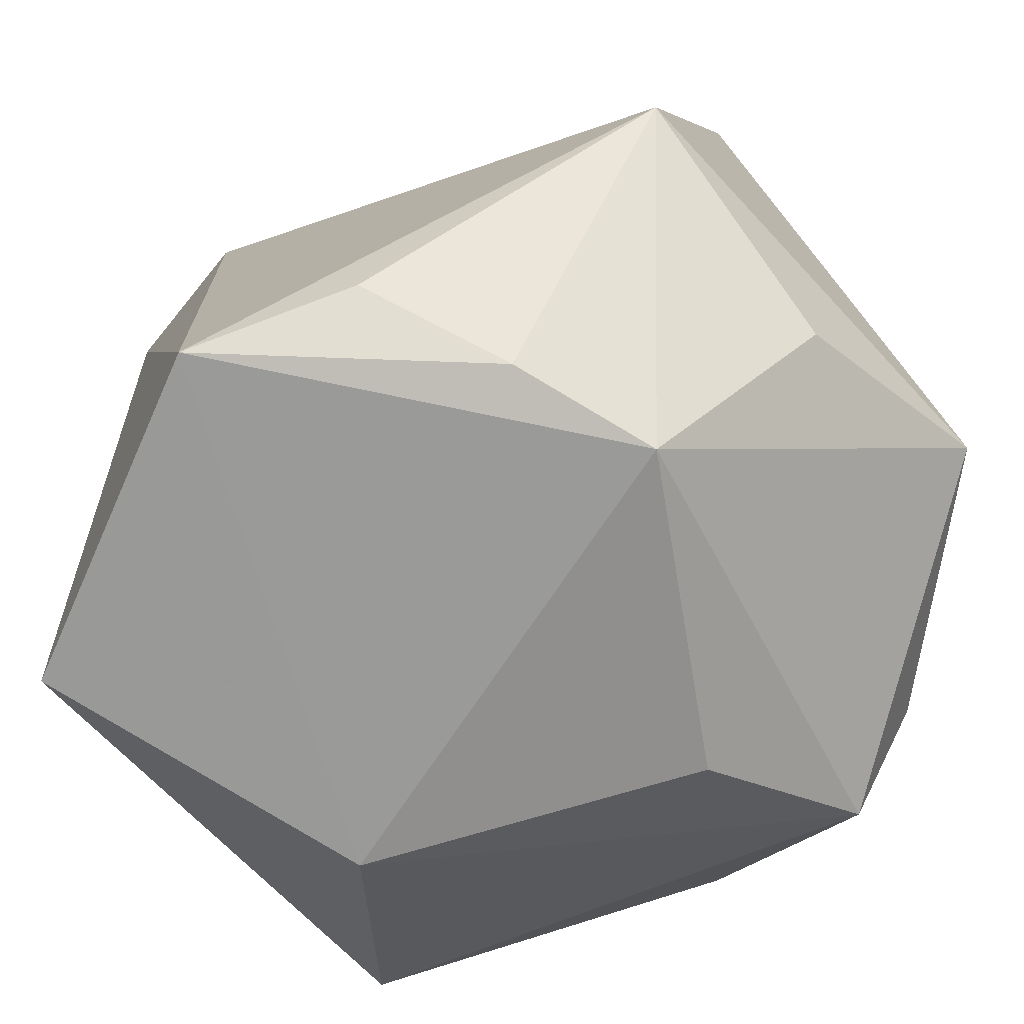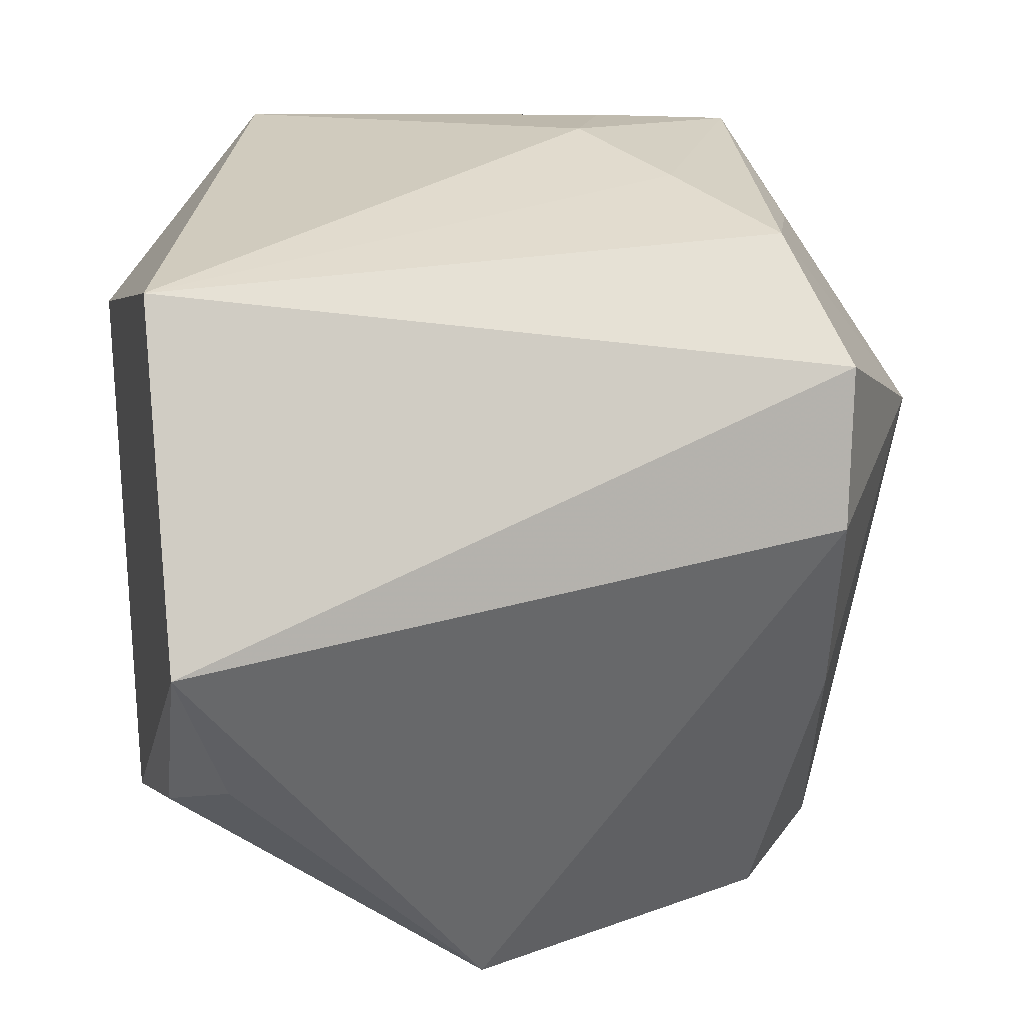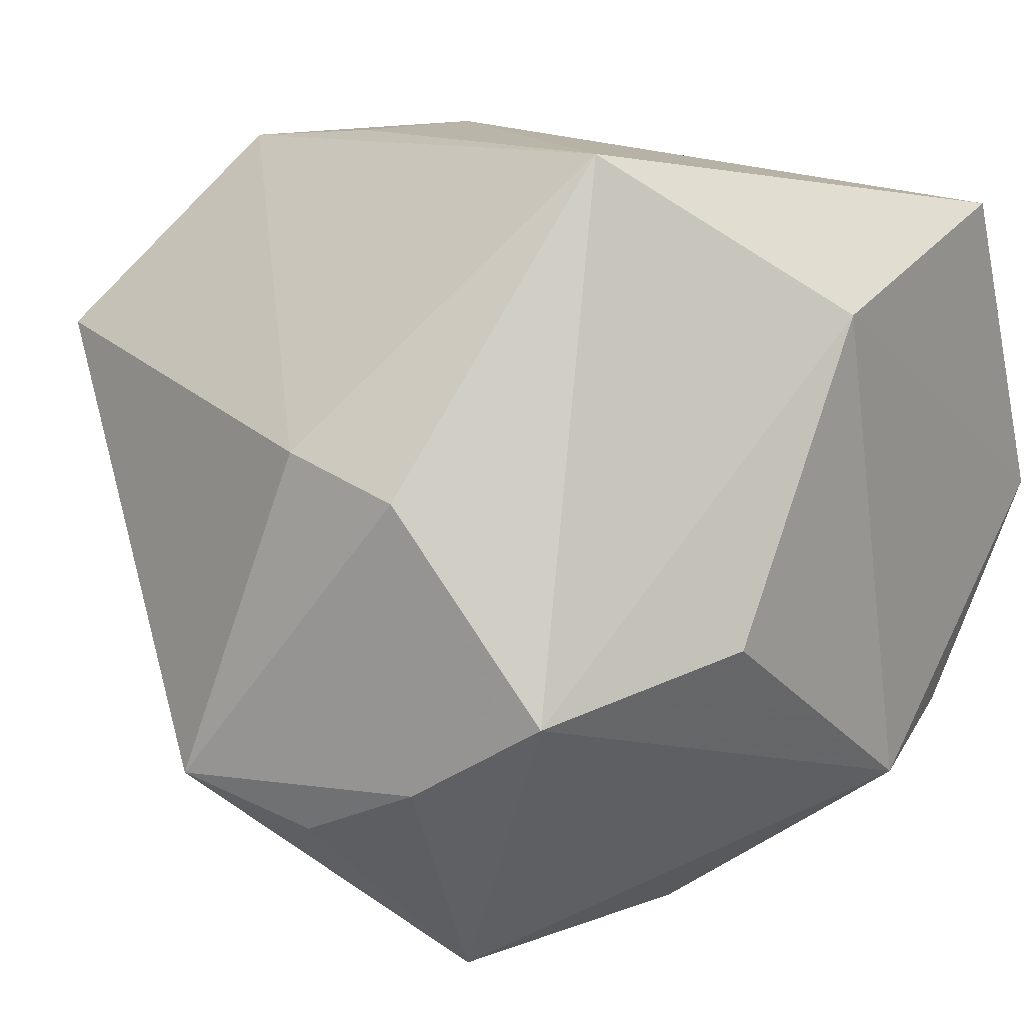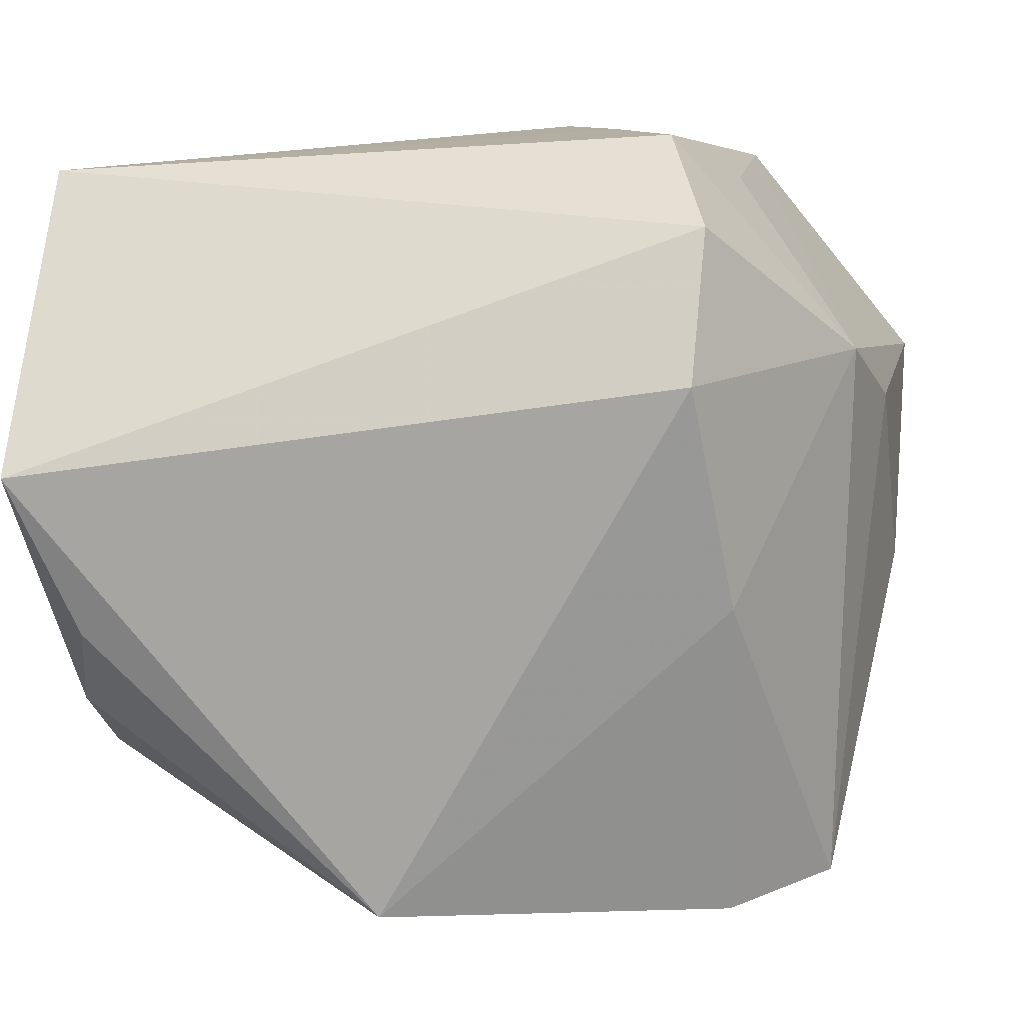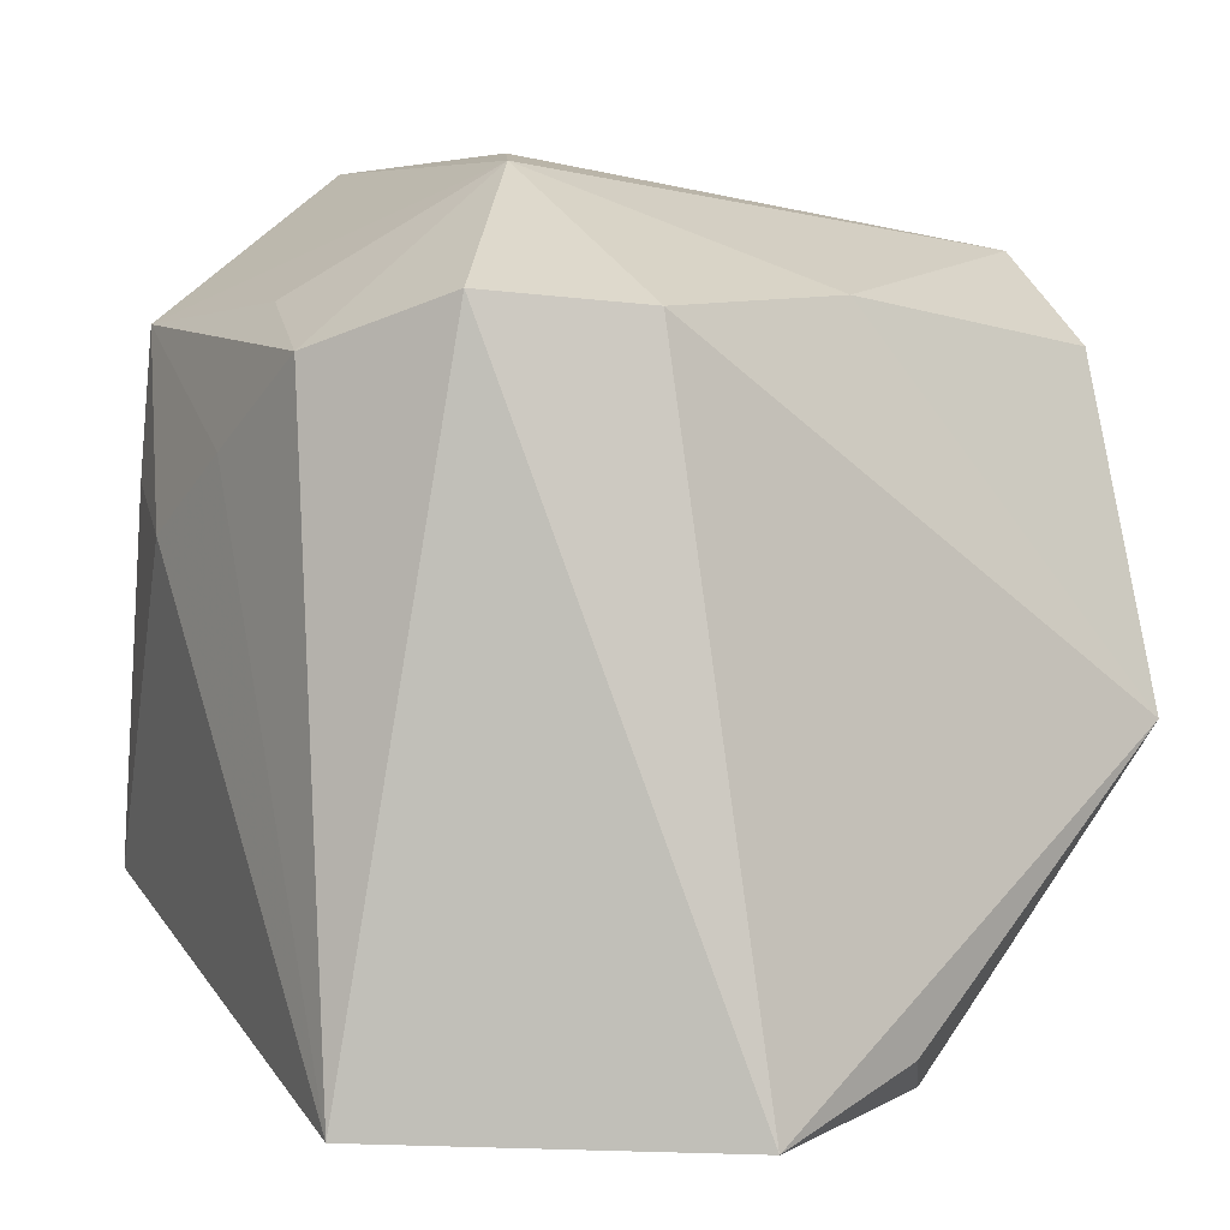
<metadata>
{"format":"obj","ext":"obj","renderer":"f3d","projection":"perspective","resolution":1024,"background":"white","views":[{"elev":-69.2,"azim":132.8,"up":"+Y"},{"elev":17.9,"azim":76.4,"up":"+Z"},{"elev":11.2,"azim":-58.6,"up":"+Z"},{"elev":-4.1,"azim":100.0,"up":"+Z"},{"elev":-0.4,"azim":72.0,"up":"+Y"}]}
</metadata>
<code>
v 0.006874 -0.03898 -0.02529
v 0.03593 0.02769 0.02318
v -0.02207 0.0447 0.01959
v 0.02589 0.02338 0.03427
v 0.02694 0.0293 -0.01249
v -0.001241 -0.01744 -0.04034
v -0.01018 0.01474 0.04041
v -0.04134 -0.01106 -0.01973
v -0.005437 -0.03898 0.02381
v 0.02388 -0.006206 -0.04259
v -0.04062 -0.02478 -0.01145
v 0.001414 0.009536 0.041
v -0.04335 0.01439 -0.02086
v -0.04328 -0.01032 0.008526
v 0.03825 0.02658 0.007761
v -0.02453 -0.006619 -0.04259
v 0.01612 0.04079 0.01401
v -0.02177 -0.03582 -0.006595
v -0.01139 0.04365 -0.004884
v 0.01124 0.02886 0.03278
v 0.01042 0.02731 -0.04228
v 0.04262 -0.03898 -0.000142
v -0.04213 0.00182 0.01209
v -0.01011 0.02875 0.03953
v -0.04074 0.001341 -0.02516
v 0.0213 -0.0376 -0.02092
v -0.02376 -0.02058 0.03968
v 0.0353 -0.03329 -0.01482
v 0.02869 -0.03857 0.03234
v 0.00419 0.0433 0.01075
v 0.0009521 0.037 -0.03877
v 0.01293 0.01607 0.03794
f 9 29 27
f 27 29 12
f 11 16 1
f 11 9 27
f 29 2 4
f 10 16 21
f 22 2 29
f 22 9 1
f 29 9 22
f 1 9 18
f 18 11 1
f 9 11 18
f 25 16 8
f 16 11 8
f 32 12 29
f 29 4 32
f 12 32 24
f 24 32 4
f 27 24 23
f 23 24 3
f 21 16 31
f 17 4 2
f 3 24 17
f 1 16 6
f 6 10 1
f 16 10 6
f 2 22 15
f 15 22 10
f 15 17 2
f 1 10 26
f 26 22 1
f 27 12 7
f 7 24 27
f 12 24 7
f 14 8 11
f 14 11 27
f 27 23 14
f 13 23 3
f 13 16 25
f 13 31 16
f 13 14 23
f 25 8 13
f 8 14 13
f 3 17 30
f 30 17 31
f 20 24 4
f 4 17 20
f 20 17 24
f 5 10 21
f 5 15 10
f 21 31 5
f 31 17 5
f 17 15 5
f 10 22 28
f 28 26 10
f 22 26 28
f 19 13 3
f 31 13 19
f 3 30 19
f 19 30 31

</code>
